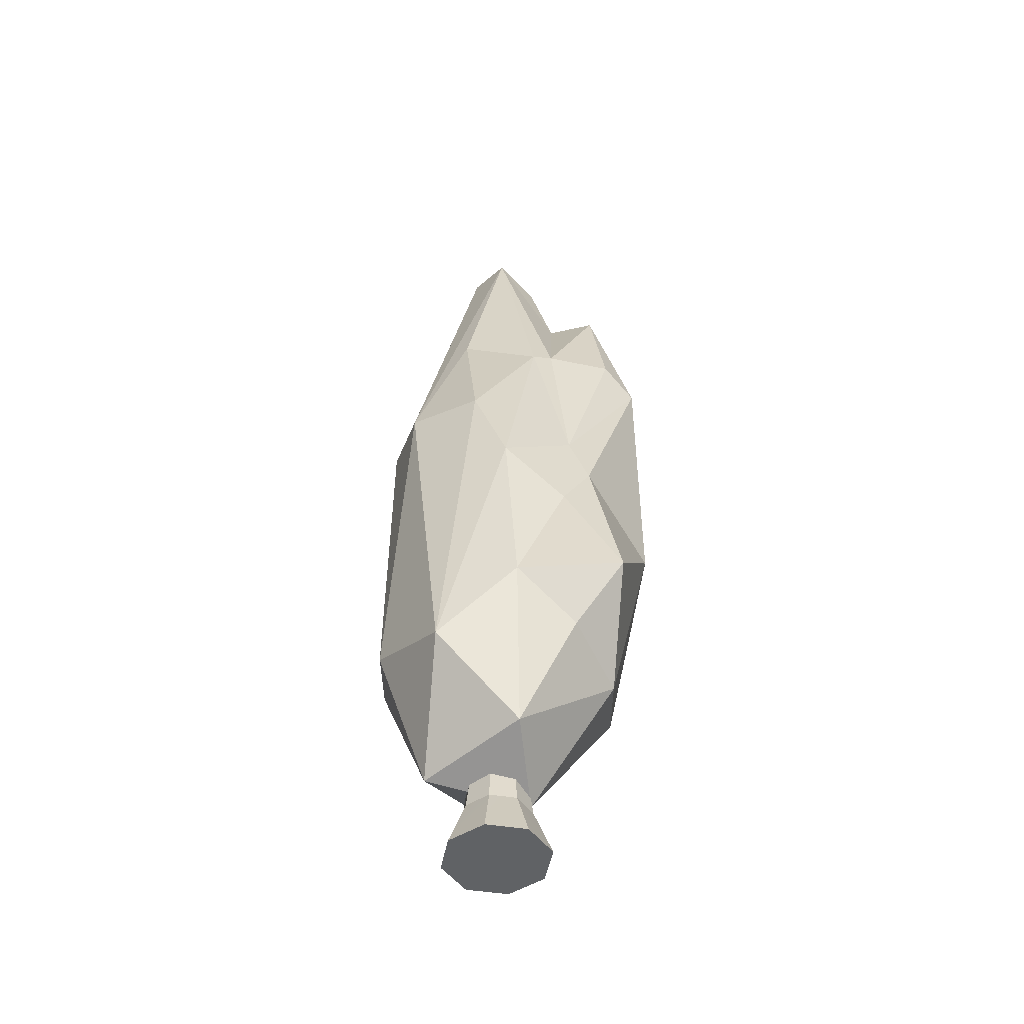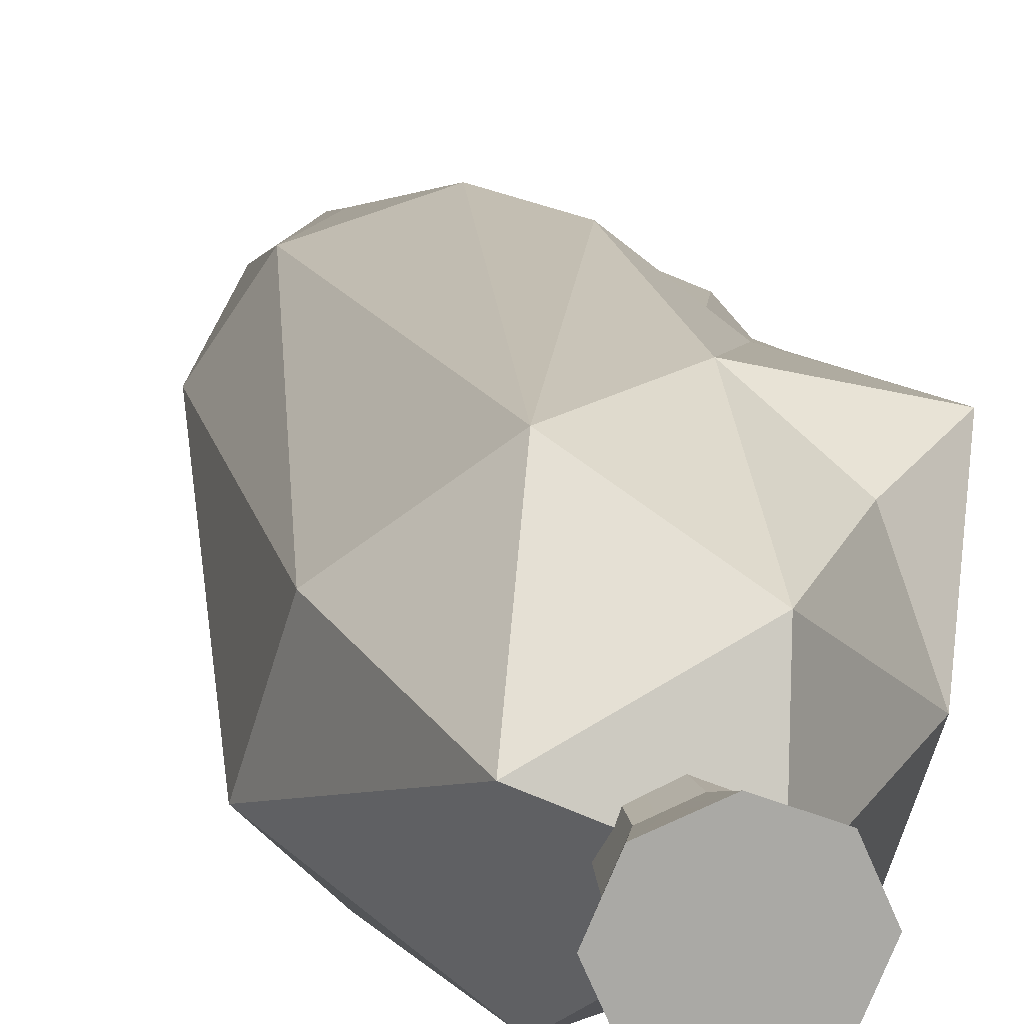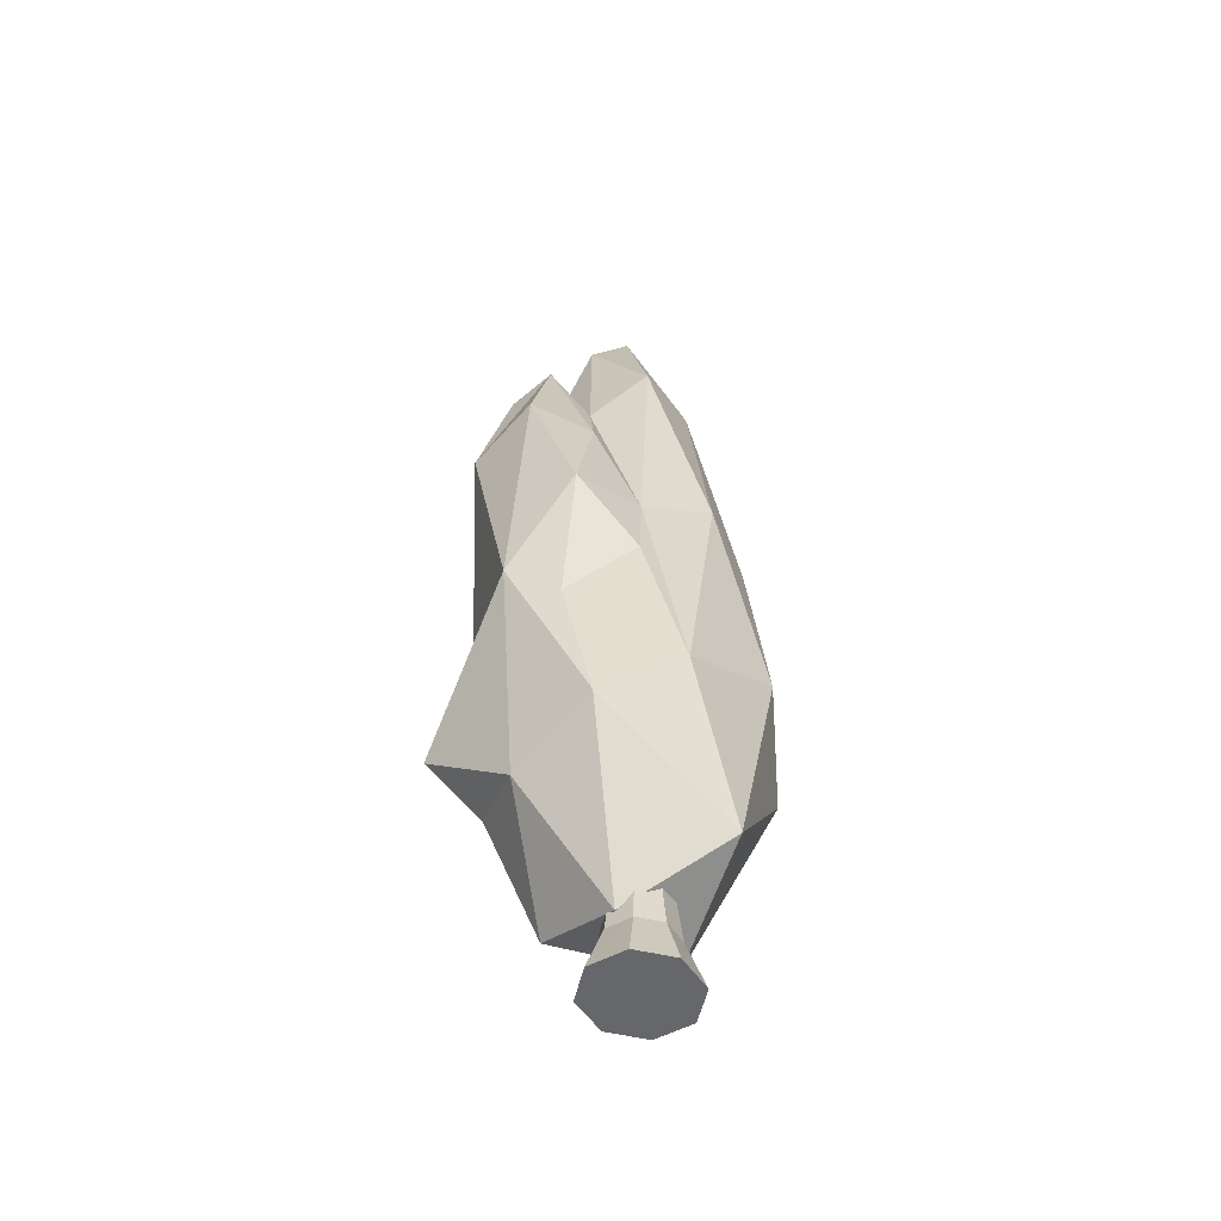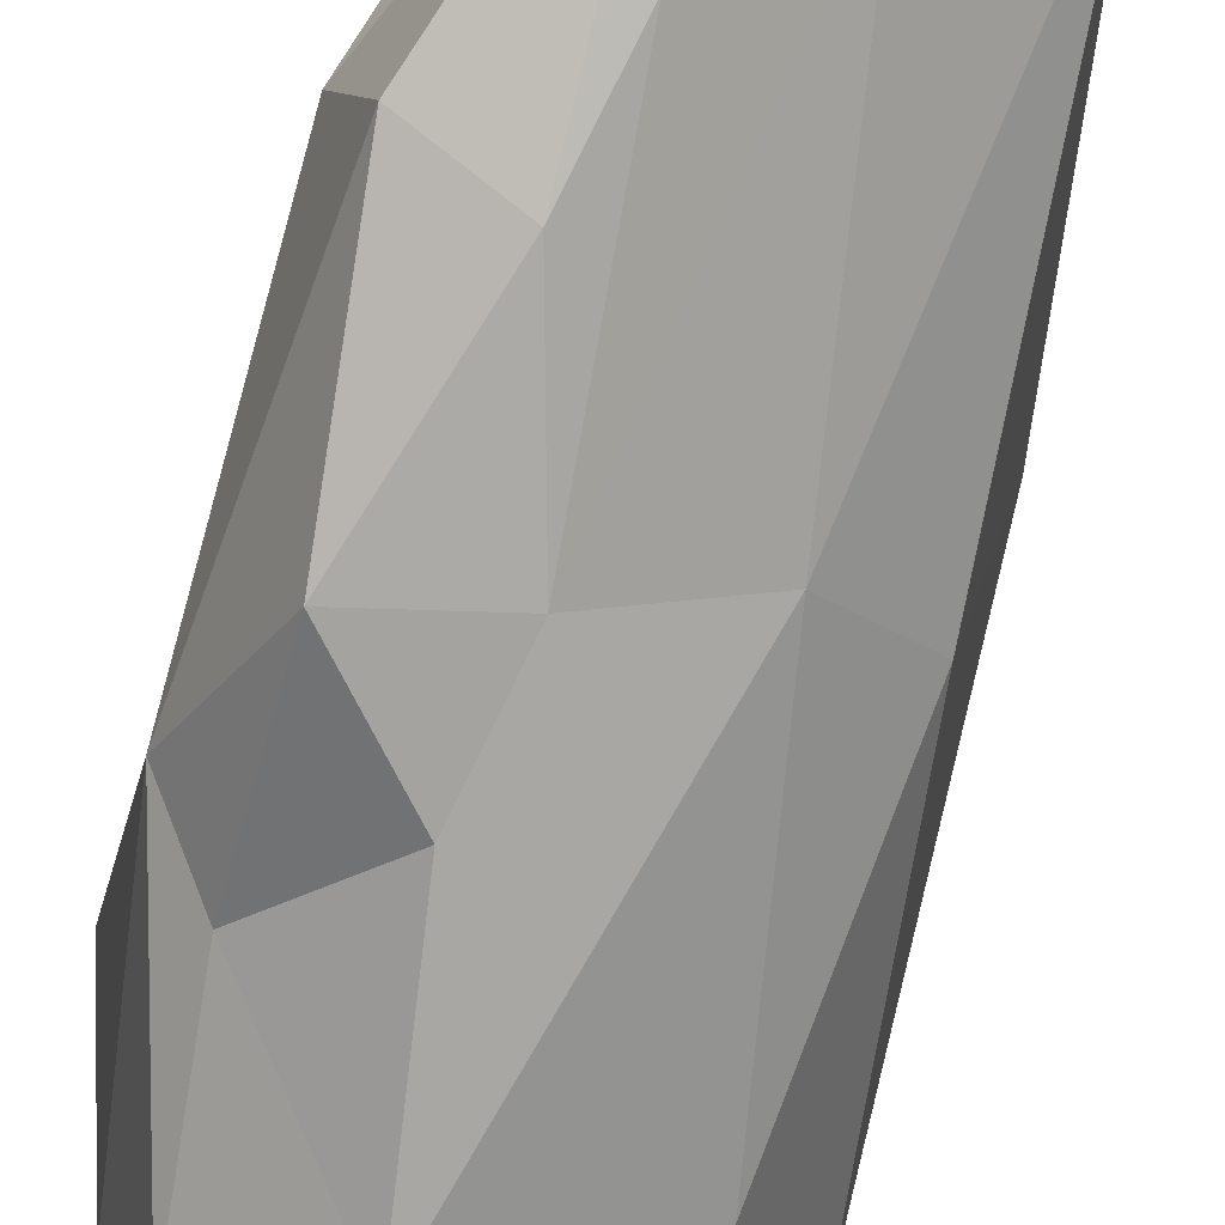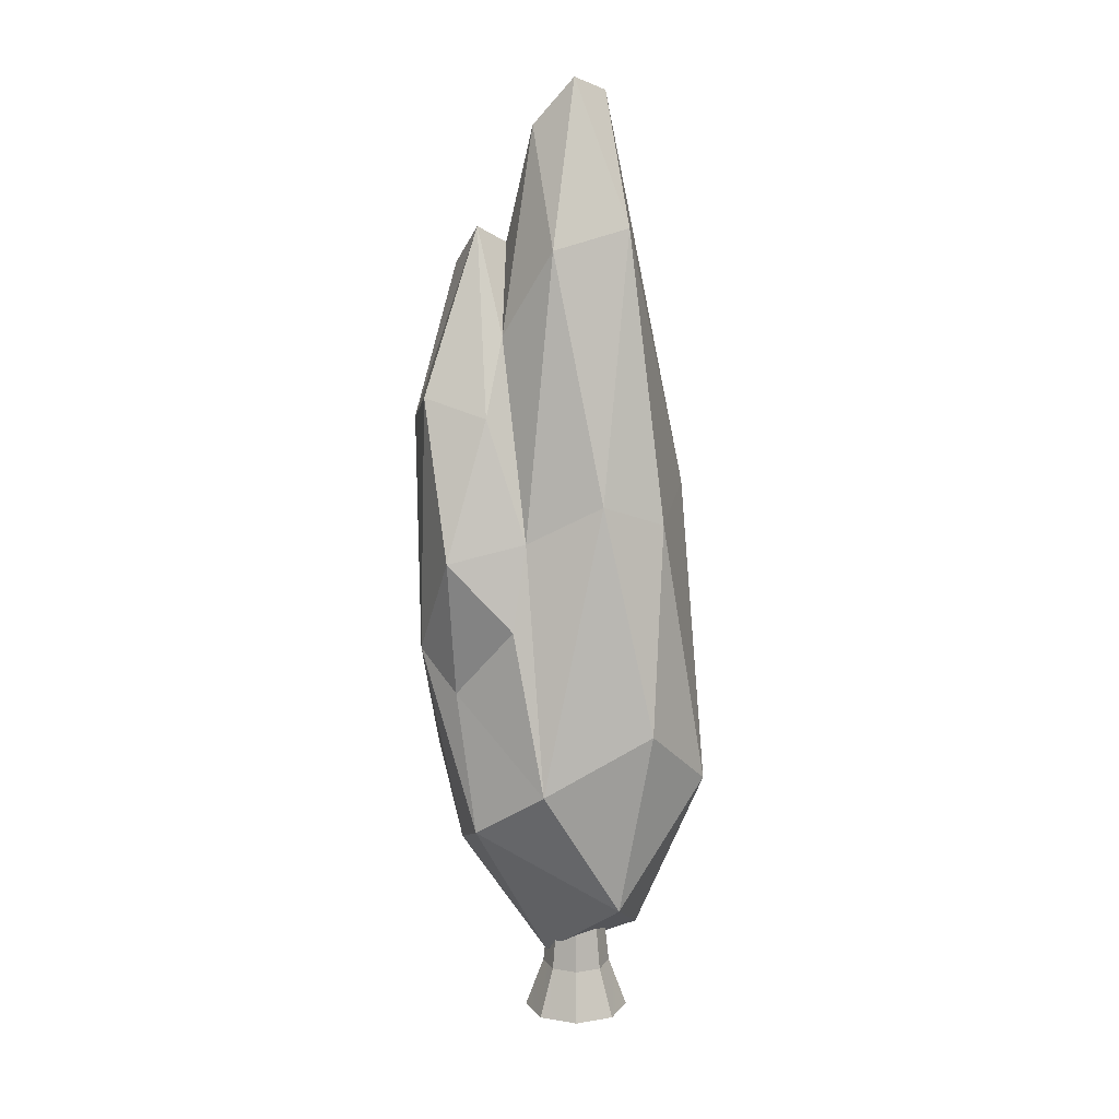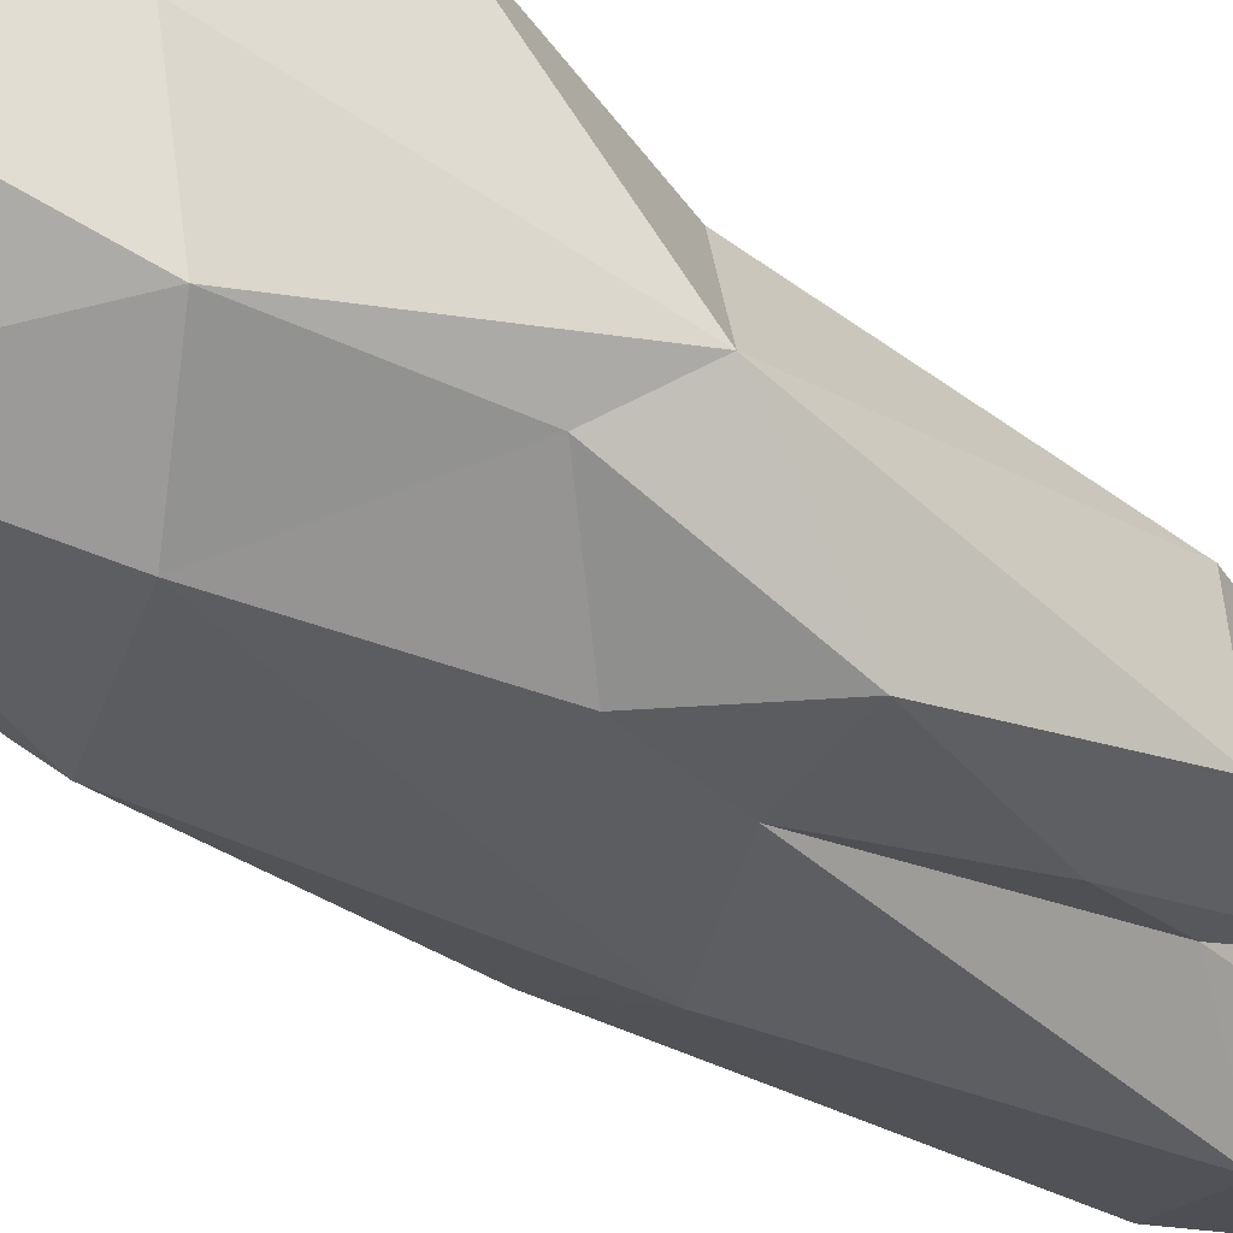
<metadata>
{"format":"obj","ext":"obj","renderer":"f3d","projection":"perspective","resolution":1024,"background":"white","views":[{"elev":-50.5,"azim":12.2,"up":"+Y"},{"elev":14.9,"azim":-10.8,"up":"+Z"},{"elev":-52.2,"azim":143.9,"up":"+Y"},{"elev":-65.3,"azim":162.6,"up":"+Z"},{"elev":11.9,"azim":-180.0,"up":"+Y"},{"elev":-43.2,"azim":45.6,"up":"+Z"}]}
</metadata>
<code>
g
v 0 0.0718 -0.0495
v 0.03551 0.0718 -0.035
v 0.05022 0.0718 2.164e-09
v 0.03551 0.0718 0.035
v -4.39e-09 0.0718 0.0495
v -0.03551 0.0718 0.035
v -0.05022 0.0718 -5.903e-10
v -0.03551 0.0718 -0.035
v 0 0.2 -0.03572
v 0.02526 0.2 -0.02526
v 0.03572 0.2 1.561e-09
v 0.02526 0.2 0.02526
v -3.123e-09 0.2 0.03572
v -0.02526 0.2 0.02526
v -0.03572 0.2 -4.26e-10
v -0.02526 0.2 -0.02526
v -0.05428 0 -0.05189
v -0.07676 0 -8.751e-10
v -0.05428 0 0.05189
v -6.71e-09 0 0.07338
v 0.05428 0 0.05189
v 0.07676 0 3.208e-09
v 0.05428 0 -0.05189
v 0 0 -0.07338
v -0.007466 0.3 -0.007466
v -0.01056 0.3 -1.259e-10
v -0.007466 0.3 0.007466
v -9.231e-10 0.3 0.01056
v 0.007466 0.3 0.007466
v 0.01056 0.3 4.615e-10
v 0.007466 0.3 -0.007466
v 0 0.3 -0.01056
v -0.03612 0.8001 -0.131
v -0.1084 0.469 -0.1412
v -0.1227 0.7668 -0.08645
v 0.0345 1.152 -0.08417
v 0.08775 0.9561 0.1352
v 0.1412 0.6977 0.1334
v 0.05729 0.6114 0.2141
v 0.00686 0.7517 0.2112
v 0.04777 0.3883 -0.1701
v -0.0728 1.181 -0.04018
v 0.09097 0.62 -0.1313
v -0.06178 0.1966 -0.1171
v -0.1872 0.3791 -0.04483
v 0.07276 0.7438 -0.1126
v 0.147 0.3153 -0.1097
v 0.1751 0.5172 -0.07982
v -0.157 0.8022 0.08158
v -0.0397 1.372 0.03382
v 0.004705 1.389 0.00478
v 0.04483 0.09369 -0.01275
v -0.09243 0.116 0.04651
v 0.1732 0.2644 0.01912
v -0.1571 0.3268 0.08633
v 0.06348 1.323 0.01968
v 0.1065 1.03 -0.03875
v 0.05676 0.136 0.118
v -0.1023 0.7747 0.1723
v 0.01682 1.362 0.07256
v 0.1408 0.2963 0.1269
v -0.04775 0.2614 0.1834
v -0.02554 0.9946 0.1492
v 0.1022 1.158 0.04189
v 0.06951 0.3601 0.1909
v 0.1166 0.9443 0.1337
v 0.1339 0.5461 0.1546
v 0.1701 0.613 0.1328
v 0.1844 0.7165 -0.1205
v 0.1288 0.9171 -0.07972
v 0.1427 1.182 0.01461
v 0.2175 0.9441 -0.05136
v 0.2286 0.5727 -0.02645
v 0.216 0.3771 0.1531
v 0.2381 0.904 0.05343
v 0.1758 1.128 0.06414
v 0.2029 0.9401 0.09618
g
f 17 24 23 22 21 20 19 18
f 17 18 7 8
f 18 19 6 7
f 19 20 5 6
f 20 21 4 5
f 21 22 3 4
f 22 23 2 3
f 23 24 1 2
f 24 17 8 1
f 1 8 16 9
f 8 7 15 16
f 7 6 14 15
f 6 5 13 14
f 5 4 12 13
f 4 3 11 12
f 3 2 10 11
f 2 1 9 10
f 32 25 26 27 28 29 30 31
f 9 16 25 32
f 16 15 26 25
f 15 14 27 26
f 14 13 28 27
f 13 12 29 28
f 12 11 30 29
f 11 10 31 30
f 10 9 32 31
f 33 34 35
f 38 37 39
f 39 37 40
f 35 42 33
f 41 44 34
f 47 52 44
f 47 54 52
f 53 55 45
f 51 56 36
f 54 58 52
f 49 59 50
f 50 60 51
f 58 62 53
f 53 62 55
f 55 59 49
f 62 40 59
f 59 40 63
f 63 37 60
f 67 39 65
f 46 41 33
f 36 57 46
f 68 38 67
f 69 48 43
f 57 70 46
f 57 71 70
f 69 73 48
f 73 54 47
f 72 73 69
f 73 74 54
f 64 76 71
f 71 75 72
f 72 75 73
f 75 68 73
f 73 68 74
f 68 67 74
f 74 67 65
f 66 77 76
f 76 77 75
f 37 38 66
f 66 38 77
f 61 74 65
f 71 57 64
f 68 75 38
f 38 75 77
f 74 61 54
f 75 71 76
f 76 64 66
f 69 70 72
f 72 70 71
f 47 48 73
f 69 46 70
f 43 46 69
f 60 66 64
f 56 60 64
f 64 57 56
f 41 43 48
f 46 43 41
f 37 63 40
f 39 67 38
f 66 60 37
f 40 62 39
f 39 62 65
f 62 58 65
f 58 61 65
f 60 59 63
f 59 55 62
f 58 54 61
f 56 51 60
f 60 50 59
f 53 52 58
f 57 36 56
f 49 45 55
f 50 42 49
f 45 44 53
f 53 44 52
f 36 42 51
f 51 42 50
f 42 35 49
f 49 35 45
f 44 41 47
f 47 41 48
f 46 33 36
f 35 34 45
f 45 34 44
f 36 33 42
f 34 33 41

</code>
